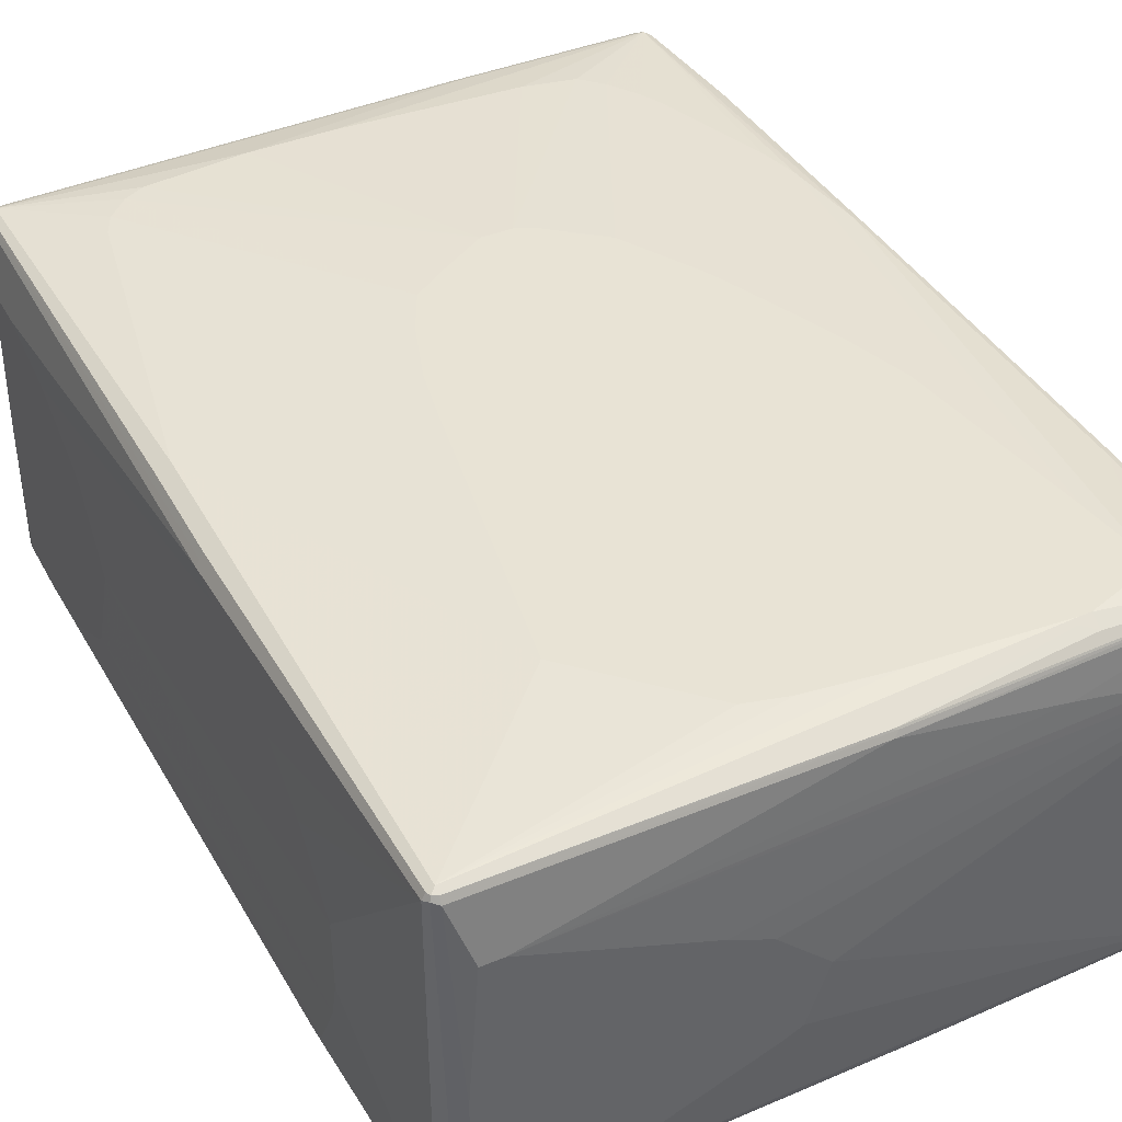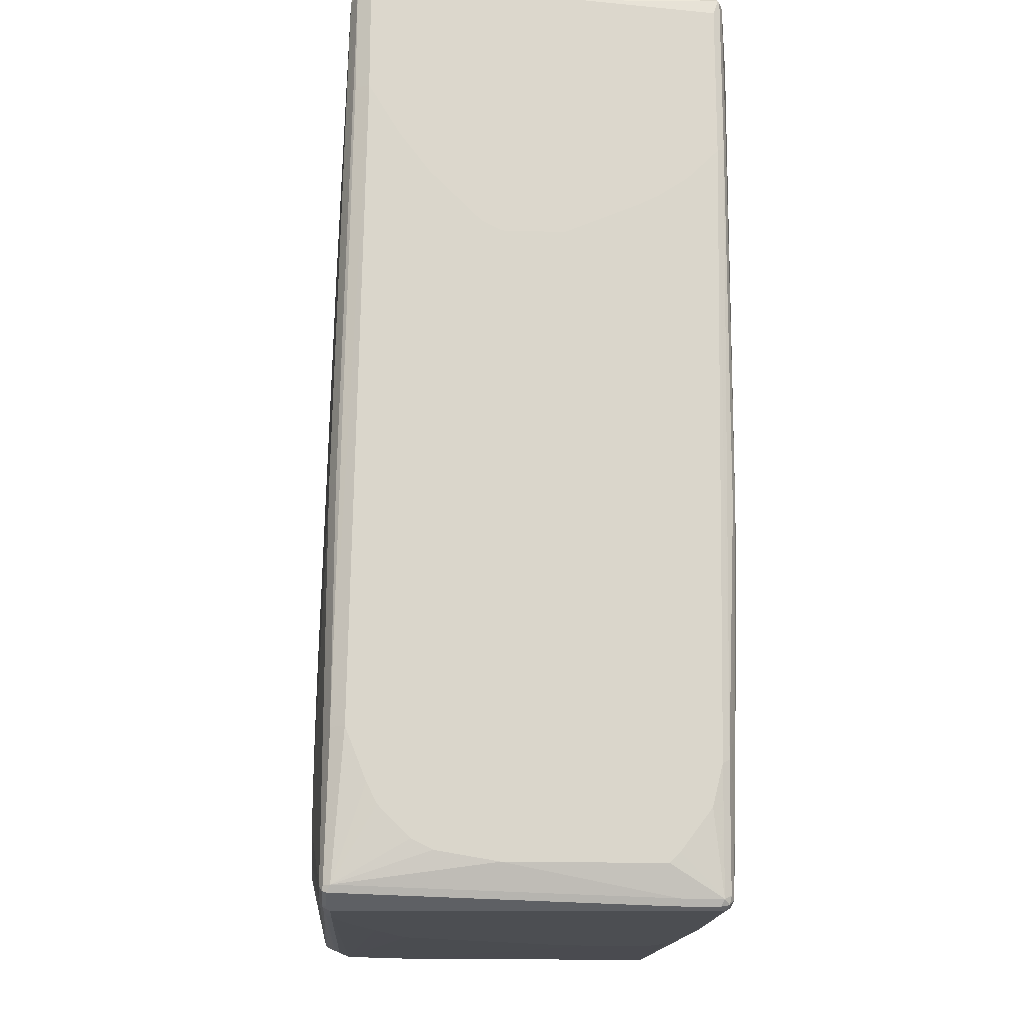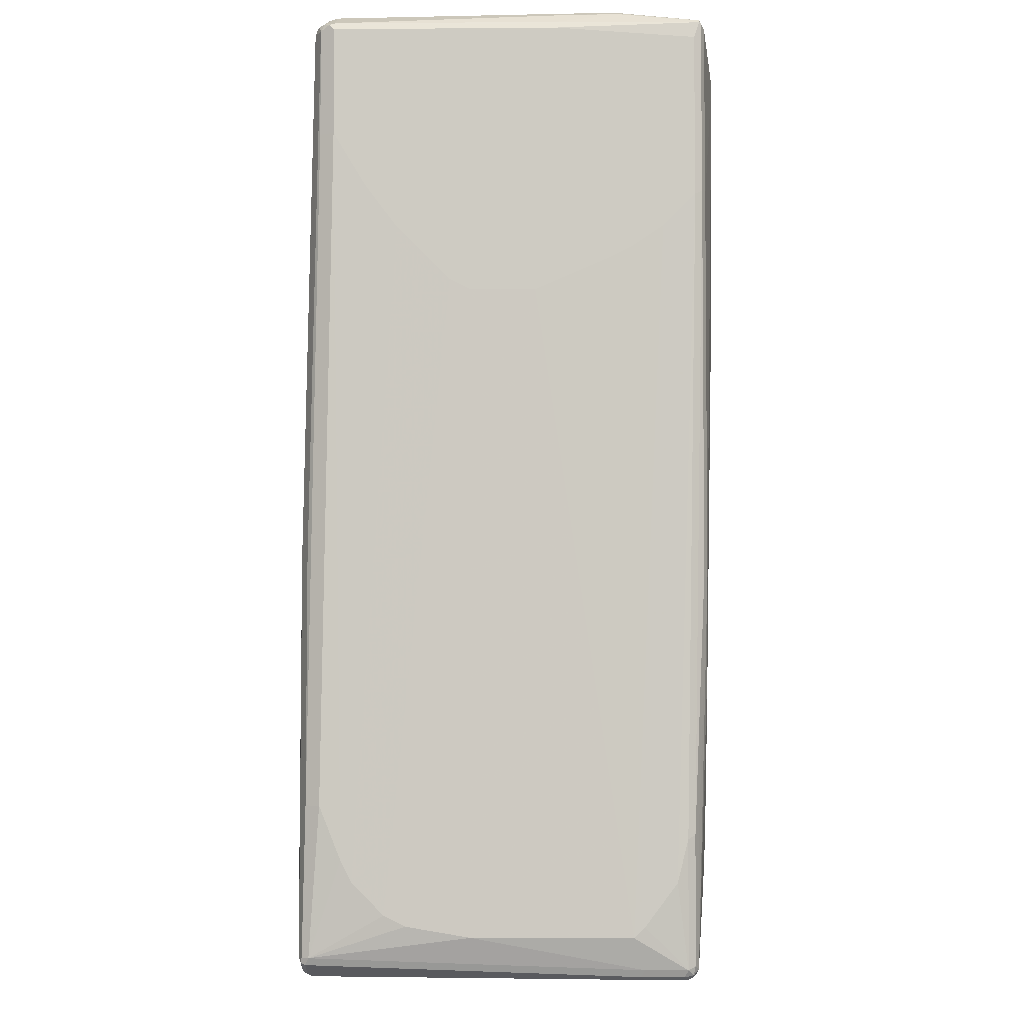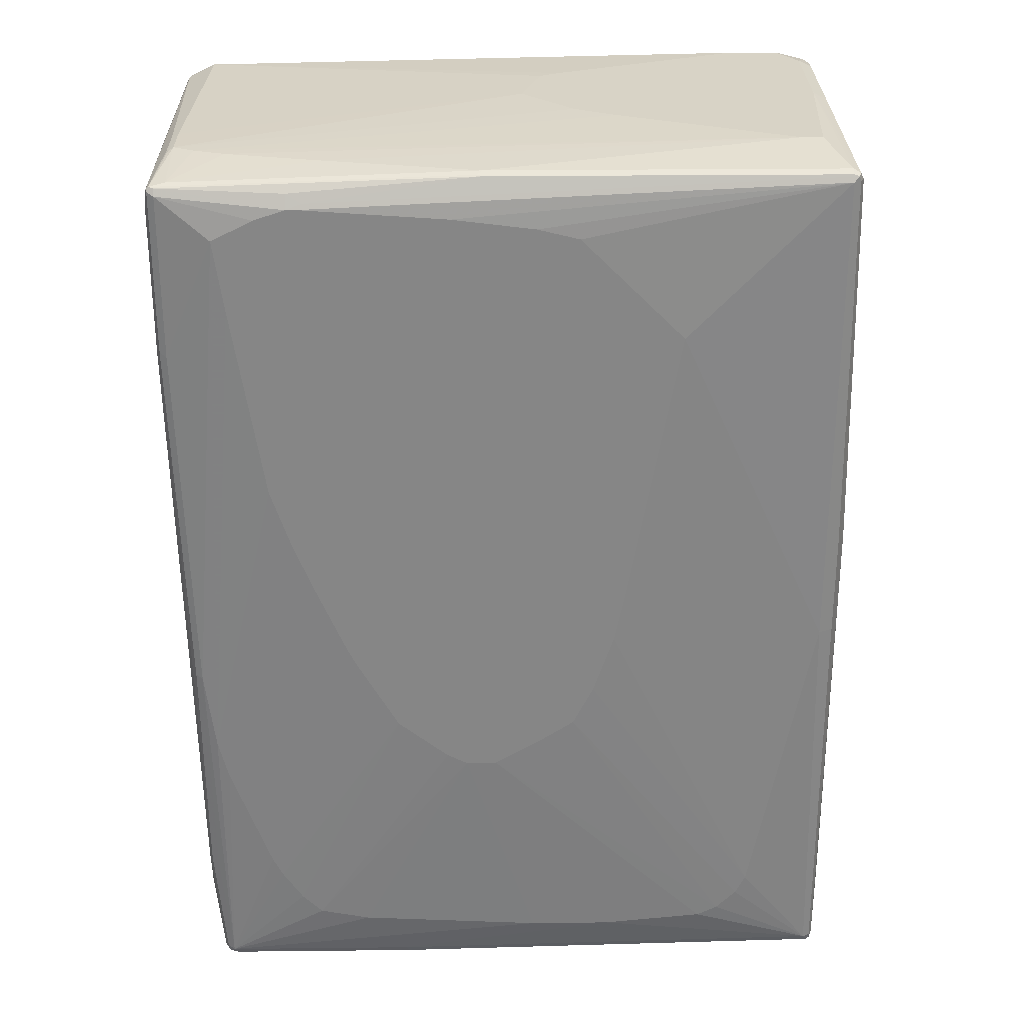
<metadata>
{"format":"obj","ext":"obj","renderer":"f3d","projection":"perspective","resolution":1024,"background":"white","views":[{"elev":41.3,"azim":153.5,"up":"+Z"},{"elev":-16.5,"azim":-93.5,"up":"+Y"},{"elev":-4.9,"azim":-88.6,"up":"+Y"},{"elev":28.1,"azim":-0.9,"up":"+Y"}]}
</metadata>
<code>
v 0.5698 -0.2848 -0.03347
v 0.5698 -0.3015 -0
v 0.5698 -0.3518 -0.2011
v 0.553 0.4692 -0.1676
v 0.553 0.486 -0.1005
v 0.553 0.486 0.01673
v 0.5698 -0.3518 0.0838
v 0.5698 -0.3686 -0.2179
v 0.553 0.419 -0.2681
v 0.5362 0.7373 -0.2849
v 0.5362 0.7373 0.3016
v 0.553 0.4022 0.1173
v 0.5698 -0.3686 0.1005
v 0.5698 -0.4525 -0.2681
v 0.553 0.3855 -0.2849
v 0.5307 0.7317 -0.2961
v 0.5279 0.7457 -0.2933
v 0.5307 0.7484 -0.2793
v 0.5307 0.7484 0.3072
v 0.5279 0.7457 0.3142
v 0.5307 0.7373 0.3128
v 0.5474 0.1005 0.2961
v 0.553 0.1005 0.2849
v 0.553 0.1508 0.2681
v 0.553 0.1843 0.2514
v 0.553 0.3183 0.1843
v 0.5698 -0.486 0.1676
v 0.5698 -0.486 -0.2849
v 0.5474 0.3797 -0.2961
v 0.5698 -0.6032 -0.3016
v 0.5195 0.7373 -0.3016
v 0.5474 -0.07259 -0.3128
v 0.5139 0.7484 -0.2961
v 0.5195 0.754 -0.2849
v 0.5251 0.7596 -0.2234
v 0.5251 0.7596 -0.03904
v 0.5139 0.7652 -0.02789
v 0.5028 0.7709 -0.03347
v 0.5195 0.754 0.3016
v 0.5195 0.7373 0.3184
v 0.5195 0.7484 0.3128
v -0.0502 0.7484 0.3128
v -0.3267 0.7122 0.331
v 0.5418 0.1005 0.3072
v 0.5488 -0.7457 0.2933
v 0.553 -0.7373 0.2849
v 0.5698 -0.6032 0.2011
v 0.5641 -0.6088 -0.3128
v 0.5698 -0.7038 -0.3016
v 0.5656 -0.729 -0.31
v 0.5195 0.01675 -0.3184
v 0.4357 0.201 -0.3184
v 0.3687 0.3351 -0.3184
v 0.3518 0.3686 -0.3184
v 0.3351 0.3855 -0.3184
v 0.2849 0.4357 -0.3184
v 0.2179 0.5027 -0.3184
v 0.06693 0.5195 -0.3184
v -0.1508 0.7373 -0.3016
v 0.5362 -0.06701 -0.3184
v 0.5446 -0.729 -0.331
v -0.1564 0.7484 -0.2961
v 0.4748 0.7596 -0.2904
v 0.4692 0.7709 -0.2681
v 0.5028 0.7709 -0.2179
v 0.4859 0.7709 0.2011
v -0.0502 0.754 0.3016
v -0.05856 0.7499 0.31
v -0.3351 0.7038 0.3352
v -0.1005 0.687 0.3352
v 0.03347 0.6703 0.3352
v 0.1005 0.6535 0.3352
v 0.1508 0.6032 0.3352
v 0.2179 0.5362 0.3352
v 0.2681 0.486 0.3352
v 0.5195 -0.06701 0.3184
v -0.553 0.7317 0.3128
v -0.3518 0.7261 0.324
v -0.3518 0.7038 0.3352
v 0.5418 -0.06701 0.3072
v 0.5474 -0.7373 0.2961
v 0.5362 -0.7373 0.3016
v 0.5418 -0.7484 0.2961
v 0.5362 -0.754 0.2849
v 0.5474 -0.7484 0.2849
v 0.5698 -0.7038 -0.067
v 0.5698 -0.687 0.1843
v 0.5698 -0.6703 0.2011
v 0.5641 -0.7261 -0.3128
v 0.5558 -0.7178 -0.3212
v 0.5474 -0.7484 -0.1676
v 0.5613 -0.7332 -0.31
v 0.5446 -0.7332 -0.3268
v 0.4525 -0.687 -0.3352
v 0.4357 -0.6535 -0.3352
v 0.3854 -0.553 -0.3352
v 0.201 -0.268 -0.3352
v 0.1508 -0.2178 -0.3352
v 0.08378 -0.1843 -0.3352
v 0.0502 -0.1675 -0.3352
v 0.03347 0.5195 -0.3184
v -0.5362 0.7205 -0.3016
v -0.4021 -0.7652 -0.3128
v -0.4943 -0.7625 -0.3142
v -0.4859 -0.754 -0.3184
v -0.2849 -0.7038 -0.3352
v 0.4525 -0.7038 -0.3352
v -0.5251 0.7484 -0.2793
v -0.5195 0.754 -0.2681
v -0.1508 0.754 -0.2849
v 0.3854 0.7709 -0.2681
v 0.3798 0.7652 -0.2793
v 0.391 0.7596 -0.2904
v -0.5418 0.7317 -0.2961
v -0.5139 0.7428 -0.2904
v 0.4525 0.7709 0.2011
v -0.3016 0.754 0.2514
v -0.5362 0.7373 0.3016
v -0.5613 0.7332 0.31
v 0.1843 0.01675 0.3352
v 0.4189 -0.5865 0.3184
v -0.553 0.7205 0.3184
v -0.4021 0.687 0.3352
v 0.4021 -0.62 0.3184
v 0.3687 -0.6535 0.3184
v 0.3351 -0.6703 0.3184
v 0.1676 -0.687 0.3184
v -0.201 -0.754 0.3016
v -0.1954 -0.7652 0.2961
v -0.201 -0.7709 0.2849
v 0.5362 -0.754 -0.1676
v 0.5446 -0.7499 0.1927
v -0.01673 -0.7709 0.2681
v 0.03347 -0.7709 0.2514
v 0.0502 -0.7709 0.2346
v 0.5446 -0.7499 -0.1759
v 0.5028 -0.754 -0.2849
v 0.5111 -0.7499 -0.2933
v 0.4105 -0.7499 -0.31
v 0.4021 -0.7484 -0.3128
v -0.1005 -0.1675 -0.3352
v -0.08378 0.5027 -0.3184
v -0.5474 0.7205 -0.2961
v -0.5488 0.729 -0.2933
v -0.1676 0.486 -0.3184
v -0.2346 0.4525 -0.3184
v -0.2681 0.4357 -0.3184
v -0.2849 0.419 -0.3184
v -0.3184 0.3855 -0.3184
v -0.3687 0.3183 -0.3184
v -0.4021 0.268 -0.3184
v -0.4189 0.2345 -0.3184
v -0.5195 -0.1173 -0.3184
v -0.3938 -0.7667 -0.31
v -0.4859 -0.7652 -0.3128
v -0.4859 -0.7709 -0.3016
v -0.4971 -0.7652 -0.3072
v -0.5279 -0.7457 -0.3142
v -0.5195 -0.7373 -0.3184
v -0.3351 -0.687 -0.3352
v -0.5551 0.7332 -0.2849
v -0.5362 0.754 0.1173
v 0.01673 0.7709 -0.03347
v 0.03347 0.7709 -0.0838
v 0.0502 0.7709 -0.1341
v 0.08378 0.7709 -0.1508
v -0.5641 0.7317 -0.2681
v 0.1676 0.7709 0.0838
v -0.5028 0.754 0.2011
v -0.4525 0.754 0.2179
v -0.5362 0.754 0.1843
v -0.5446 0.7499 0.1927
v -0.5474 0.7484 0.1843
v -0.5656 0.729 0.31
v -0.5641 0.7261 0.3128
v 0.1676 -0.06701 0.3352
v 0.1508 -0.1173 0.3352
v 0.134 -0.1675 0.3352
v -0.4692 0.6535 0.3352
v -0.4357 0.6703 0.3352
v -0.553 0.4525 0.3184
v 0.1005 -0.2345 0.3352
v 0.0502 -0.268 0.3352
v -0.03347 -0.3183 0.3352
v 0.03347 -0.687 0.3184
v -0.5195 -0.754 0.3016
v -0.5139 -0.7652 0.2961
v -0.5195 -0.7709 0.2849
v 0.0502 -0.7709 0.1341
v 0.03347 -0.7709 0.067
v -0.08378 -0.7709 -0.1843
v -0.201 -0.7709 -0.2346
v -0.2849 -0.7709 -0.2681
v -0.3351 -0.7709 -0.2849
v -0.4021 -0.7709 -0.3016
v 0.4021 -0.754 -0.3016
v -0.1508 -0.201 -0.3352
v -0.5585 0.7205 -0.2904
v -0.5418 -0.1173 -0.3072
v -0.201 -0.2345 -0.3352
v -0.2179 -0.2513 -0.3352
v -0.2346 -0.268 -0.3352
v -0.3016 -0.3518 -0.3352
v -0.3351 -0.419 -0.3352
v -0.3687 -0.5027 -0.3352
v -0.3854 -0.5697 -0.3352
v -0.5195 -0.7709 0.2179
v -0.5307 -0.7652 0.2123
v -0.5307 -0.7484 -0.3072
v -0.5362 -0.7373 -0.3016
v -0.5307 -0.7373 -0.3128
v -0.3854 -0.6367 -0.3352
v -0.3687 -0.6535 -0.3352
v -0.5656 0.729 -0.2765
v -0.5474 0.7484 0.1173
v 0.06693 0.7709 0.01673
v -0.5641 0.7317 0.0838
v 0.1005 0.7709 0.05026
v -0.5698 0.7205 0.0838
v -0.5698 0.7038 0.3016
v -0.5698 0.4525 0.3016
v -0.5641 0.4581 0.3128
v -0.4525 0.5362 0.3352
v -0.5362 -0.1508 0.3184
v -0.5195 -0.2848 0.3184
v -0.08378 -0.3183 0.3352
v -0.2681 -0.6703 0.3184
v -0.5362 -0.553 0.3016
v -0.5307 -0.7484 0.2961
v -0.5279 -0.7625 0.2933
v -0.3518 -0.6535 0.3184
v -0.3687 -0.6367 0.3184
v -0.3854 -0.62 0.3184
v -0.4189 -0.5697 0.3184
v -0.4357 -0.5362 0.3184
v -0.5028 -0.3518 0.3184
v -0.5307 -0.7652 0.2793
v -0.5585 0.553 -0.2904
v -0.5418 -0.5027 -0.3072
v -0.5362 -0.754 0.2179
v -0.553 -0.7038 -0.05026
v -0.553 -0.687 -0.1508
v -0.553 -0.6703 -0.1843
v -0.553 -0.6367 -0.2179
v -0.553 -0.62 -0.2346
v -0.553 -0.5865 -0.2514
v -0.553 -0.5027 -0.2849
v -0.5474 -0.5027 -0.2961
v -0.5698 0.553 -0.2681
v -0.5698 0.7205 -0.2681
v -0.5698 0.4022 0.2514
v -0.553 -0.687 0.2179
v -0.553 -0.62 0.2681
v -0.553 -0.553 0.2849
v -0.5474 -0.5474 0.2961
v -0.5474 -0.1452 0.3128
v -0.4021 0.2178 0.3352
v -0.1172 -0.3015 0.3352
v -0.5362 -0.754 0.2849
v -0.201 -0.2345 0.3352
v -0.2681 -0.1173 0.3352
v -0.2849 -0.08376 0.3352
v -0.3351 0.03351 0.3352
v -0.3687 0.1173 0.3352
v -0.553 -0.7038 0.2011
v -0.5698 0.3015 -0.05026
v -0.5698 0.3183 -0.0838
v -0.5698 0.3686 -0.1341
v -0.5698 0.4022 -0.1676
v -0.5698 0.4692 -0.2179
v -0.5698 0.3686 0.2011
v -0.5698 0.3518 0.1676
v -0.5698 0.3015 0.05026
f 1 2 7
f 137 190 191
f 131 190 137
f 131 189 190
f 130 134 133
f 130 135 134
f 130 189 135
f 130 190 189
f 130 191 190
f 130 192 191
f 130 193 192
f 130 194 193
f 130 195 194
f 130 156 195
f 130 207 156
f 130 188 207
f 129 188 130
f 129 187 188
f 128 187 129
f 128 186 187
f 127 186 128
f 127 185 186
f 127 226 185
f 127 184 226
f 126 184 127
f 125 184 126
f 125 183 184
f 125 182 183
f 124 182 125
f 122 181 179
f 137 191 192
f 137 192 193
f 137 193 194
f 137 194 195
f 153 239 199
f 153 211 239
f 153 159 211
f 153 212 159
f 153 206 212
f 153 205 206
f 152 205 153
f 152 204 205
f 152 203 204
f 151 203 152
f 150 203 151
f 149 203 150
f 149 202 203
f 148 202 149
f 122 222 181
f 148 201 202
f 147 200 201
f 147 197 200
f 144 198 161
f 143 199 198
f 143 198 144
f 141 145 142
f 141 146 145
f 141 147 146
f 141 197 147
f 139 195 154
f 139 196 195
f 138 196 139
f 137 196 138
f 137 195 196
f 147 201 148
f 122 175 222
f 122 180 123
f 122 179 180
f 104 158 159
f 104 209 158
f 104 157 209
f 104 156 157
f 104 155 156
f 103 139 154
f 103 140 139
f 103 155 104
f 103 154 155
f 102 199 143
f 102 153 199
f 102 152 153
f 102 151 152
f 102 150 151
f 104 159 105
f 102 149 150
f 102 147 148
f 102 146 147
f 102 145 146
f 102 142 145
f 102 144 114
f 102 143 144
f 101 142 102
f 101 141 142
f 94 96 95
f 94 97 96
f 94 98 97
f 94 99 98
f 94 100 99
f 94 141 100
f 102 148 149
f 154 195 156
f 105 159 160
f 108 115 114
f 121 182 124
f 121 178 182
f 121 177 178
f 121 176 177
f 120 176 121
f 119 175 122
f 119 174 175
f 119 173 174
f 119 172 173
f 119 171 172
f 118 171 119
f 118 169 171
f 118 170 169
f 117 170 118
f 105 160 106
f 116 170 117
f 116 168 169
f 114 144 161
f 111 113 112
f 109 215 162
f 109 167 215
f 109 161 167
f 109 111 110
f 109 166 111
f 109 165 166
f 109 164 165
f 109 163 164
f 109 162 163
f 108 161 109
f 108 114 161
f 116 169 170
f 154 156 155
f 156 207 208
f 156 208 157
f 230 259 237
f 229 254 259
f 229 255 254
f 229 259 230
f 226 231 227
f 226 258 231
f 225 236 257
f 224 255 228
f 224 256 255
f 223 225 257
f 222 255 256
f 221 255 222
f 221 254 255
f 221 253 254
f 231 258 260
f 221 252 253
f 219 221 220
f 219 251 221
f 219 271 251
f 219 272 271
f 219 273 272
f 219 266 273
f 219 267 266
f 219 268 267
f 219 269 268
f 219 270 269
f 219 249 270
f 219 250 249
f 214 249 250
f 214 238 249
f 221 251 252
f 210 239 211
f 231 260 232
f 233 260 234
f 253 259 254
f 252 259 253
f 252 265 259
f 251 265 252
f 251 271 265
f 247 249 248
f 246 249 247
f 245 249 246
f 245 270 249
f 245 269 270
f 245 268 269
f 244 268 245
f 244 267 268
f 243 267 244
f 232 260 233
f 242 267 243
f 241 266 242
f 241 273 266
f 241 265 273
f 240 265 241
f 240 259 265
f 239 248 249
f 238 239 249
f 236 264 257
f 235 264 236
f 235 263 264
f 235 262 263
f 234 262 235
f 234 261 262
f 234 260 261
f 242 266 267
f 94 197 141
f 210 248 239
f 210 246 247
f 179 225 223
f 179 224 225
f 179 181 224
f 174 222 175
f 174 221 222
f 174 220 221
f 174 219 220
f 174 250 219
f 174 214 250
f 173 217 174
f 172 215 173
f 171 218 216
f 168 171 169
f 168 218 171
f 181 222 256
f 167 173 215
f 167 174 217
f 167 214 174
f 163 171 216
f 162 171 163
f 162 172 171
f 162 215 172
f 161 214 167
f 161 198 214
f 159 213 160
f 159 212 213
f 158 211 159
f 158 210 211
f 158 209 210
f 157 208 209
f 167 217 173
f 210 247 248
f 181 256 224
f 185 227 186
f 210 245 246
f 210 244 245
f 210 243 244
f 210 242 243
f 210 241 242
f 210 240 241
f 208 210 209
f 208 240 210
f 208 259 240
f 208 237 259
f 198 238 214
f 198 239 238
f 198 199 239
f 188 208 207
f 185 226 227
f 188 237 208
f 187 230 188
f 186 224 228
f 186 225 224
f 186 236 225
f 186 235 236
f 186 234 235
f 186 233 234
f 186 232 233
f 186 231 232
f 186 227 231
f 186 230 187
f 186 229 230
f 186 255 229
f 186 228 255
f 188 230 237
f 94 200 197
f 94 201 200
f 94 202 201
f 32 48 61
f 31 60 51
f 31 62 33
f 31 59 62
f 31 101 59
f 31 58 101
f 31 57 58
f 31 56 57
f 31 55 56
f 31 54 55
f 31 53 54
f 31 52 53
f 31 51 52
f 30 50 48
f 32 61 60
f 30 49 50
f 29 30 48
f 25 27 26
f 24 27 25
f 23 27 24
f 23 47 27
f 23 88 47
f 23 46 88
f 23 45 46
f 22 45 23
f 22 44 45
f 21 80 44
f 21 76 80
f 21 40 76
f 20 69 40
f 29 48 32
f 20 43 69
f 33 62 113
f 33 63 34
f 41 68 42
f 40 75 76
f 40 74 75
f 40 73 74
f 40 72 73
f 40 71 72
f 40 70 71
f 40 69 70
f 39 68 41
f 39 67 68
f 39 116 67
f 39 66 116
f 38 66 39
f 38 116 66
f 33 113 63
f 38 168 116
f 38 216 218
f 38 163 216
f 38 164 163
f 38 165 164
f 38 166 165
f 38 111 166
f 38 64 111
f 38 65 64
f 36 38 37
f 35 38 36
f 35 65 38
f 34 65 35
f 34 64 65
f 34 63 64
f 38 218 168
f 42 77 78
f 20 42 43
f 20 39 41
f 9 28 15
f 9 14 28
f 9 15 10
f 8 14 9
f 7 12 13
f 6 12 7
f 6 11 12
f 5 11 6
f 5 10 11
f 4 9 10
f 4 10 5
f 3 9 4
f 3 8 9
f 2 6 7
f 10 16 17
f 1 6 2
f 1 4 5
f 1 3 4
f 1 8 3
f 1 14 8
f 1 28 14
f 1 30 28
f 1 49 30
f 1 86 49
f 1 87 86
f 1 88 87
f 1 47 88
f 1 27 47
f 1 13 27
f 1 7 13
f 1 5 6
f 20 41 42
f 10 17 18
f 10 35 36
f 20 40 21
f 19 39 20
f 19 38 39
f 19 37 38
f 19 36 37
f 18 34 35
f 17 34 18
f 17 33 34
f 17 31 33
f 16 60 31
f 16 32 60
f 16 29 32
f 16 31 17
f 15 30 29
f 10 18 35
f 15 28 30
f 13 26 27
f 12 26 13
f 11 26 12
f 11 25 26
f 11 24 25
f 11 23 24
f 11 22 23
f 11 44 22
f 11 21 44
f 11 20 21
f 11 19 20
f 10 15 16
f 10 19 11
f 10 36 19
f 15 29 16
f 265 271 272
f 42 78 43
f 42 119 77
f 82 124 125
f 82 121 124
f 79 122 123
f 77 79 78
f 77 122 79
f 77 119 122
f 76 120 121
f 76 81 80
f 76 82 81
f 76 121 82
f 75 120 76
f 69 71 70
f 69 72 71
f 69 73 72
f 82 125 126
f 69 74 73
f 69 120 75
f 69 176 120
f 69 177 176
f 69 178 177
f 69 182 178
f 69 183 182
f 69 184 183
f 69 226 184
f 69 258 226
f 69 260 258
f 69 261 260
f 69 262 261
f 69 263 262
f 69 264 263
f 69 75 74
f 69 257 264
f 82 126 127
f 82 128 129
f 94 203 202
f 94 204 203
f 94 205 204
f 94 206 205
f 94 212 206
f 94 213 212
f 94 160 213
f 94 106 160
f 94 107 106
f 93 140 103
f 93 139 140
f 93 138 139
f 92 138 93
f 92 137 138
f 82 127 128
f 92 131 137
f 91 136 92
f 85 136 91
f 85 132 136
f 84 189 131
f 84 135 189
f 84 134 135
f 84 133 134
f 84 130 133
f 84 132 85
f 84 136 132
f 84 131 136
f 83 130 84
f 83 129 130
f 82 129 83
f 92 136 131
f 42 68 119
f 69 223 257
f 69 180 179
f 54 96 97
f 53 96 54
f 53 95 96
f 52 95 53
f 52 94 95
f 51 94 52
f 51 61 94
f 51 60 61
f 50 61 89
f 50 93 61
f 50 92 93
f 50 91 92
f 50 85 91
f 49 86 50
f 54 97 55
f 48 90 61
f 48 50 89
f 46 87 88
f 46 86 87
f 46 50 86
f 45 50 46
f 45 85 50
f 45 84 85
f 45 83 84
f 45 82 83
f 45 81 82
f 45 80 81
f 44 80 45
f 43 78 79
f 43 79 69
f 48 89 90
f 69 179 223
f 55 97 98
f 56 98 57
f 69 123 180
f 69 79 123
f 67 119 68
f 67 118 119
f 67 117 118
f 67 116 117
f 63 111 64
f 63 113 111
f 62 115 108
f 62 114 115
f 62 112 113
f 62 111 112
f 62 110 111
f 62 109 110
f 55 98 56
f 62 108 109
f 61 106 107
f 61 105 106
f 61 104 105
f 61 103 104
f 61 93 103
f 61 90 89
f 59 114 62
f 59 102 114
f 59 101 102
f 58 141 101
f 58 100 141
f 57 100 58
f 57 99 100
f 57 98 99
f 61 107 94
f 265 272 273

</code>
